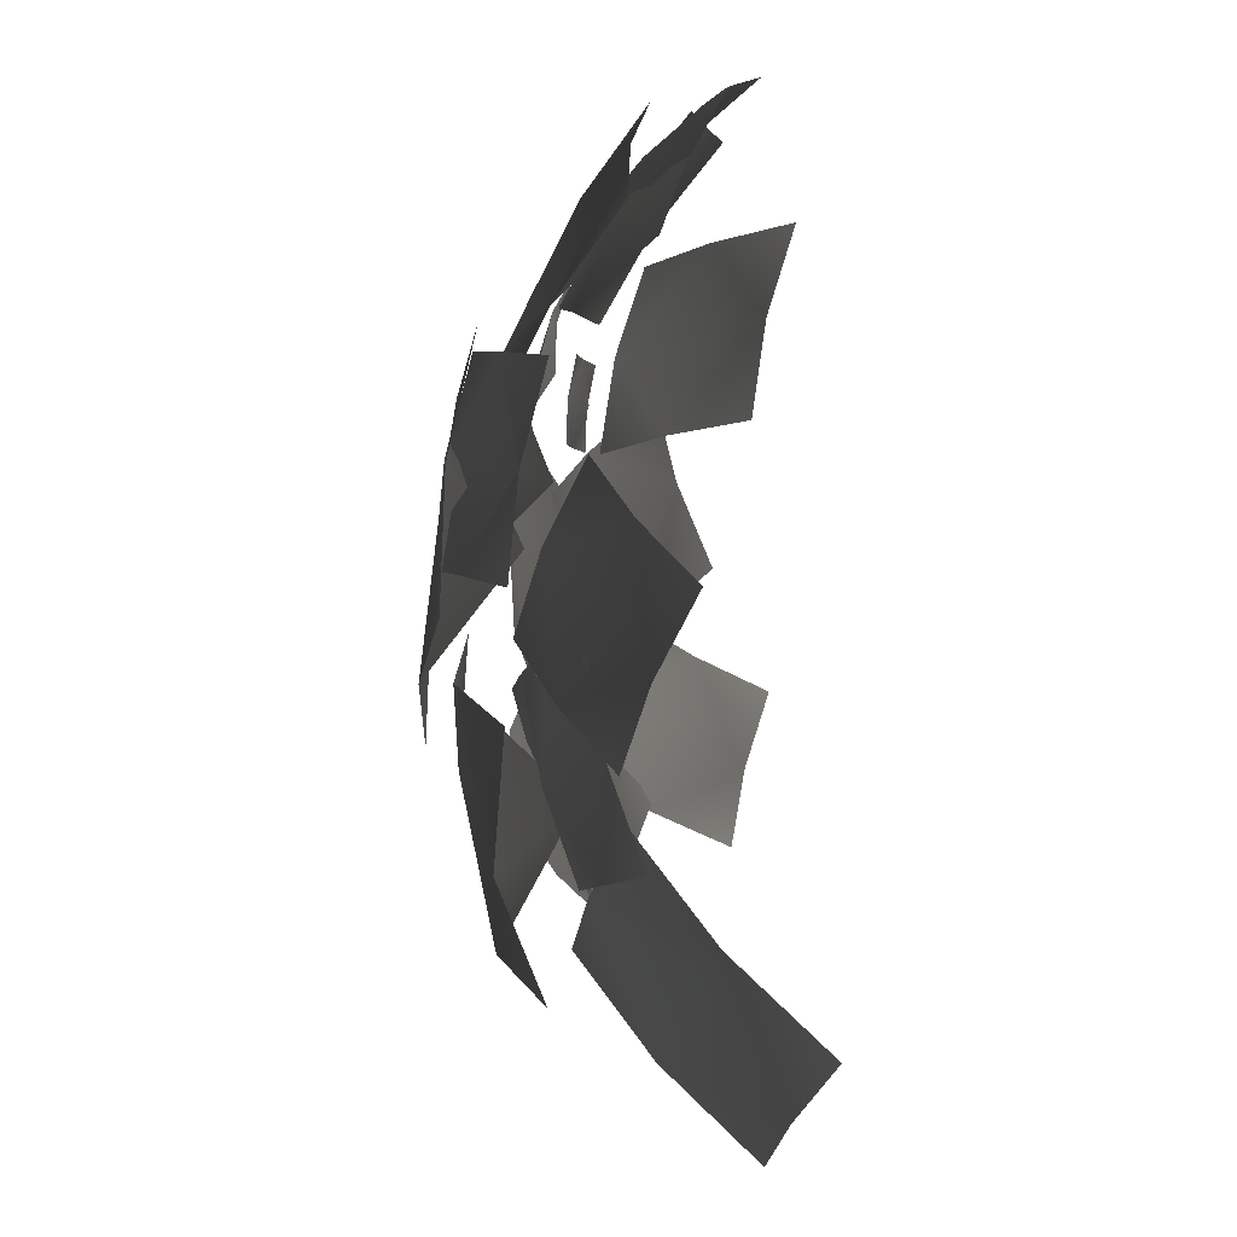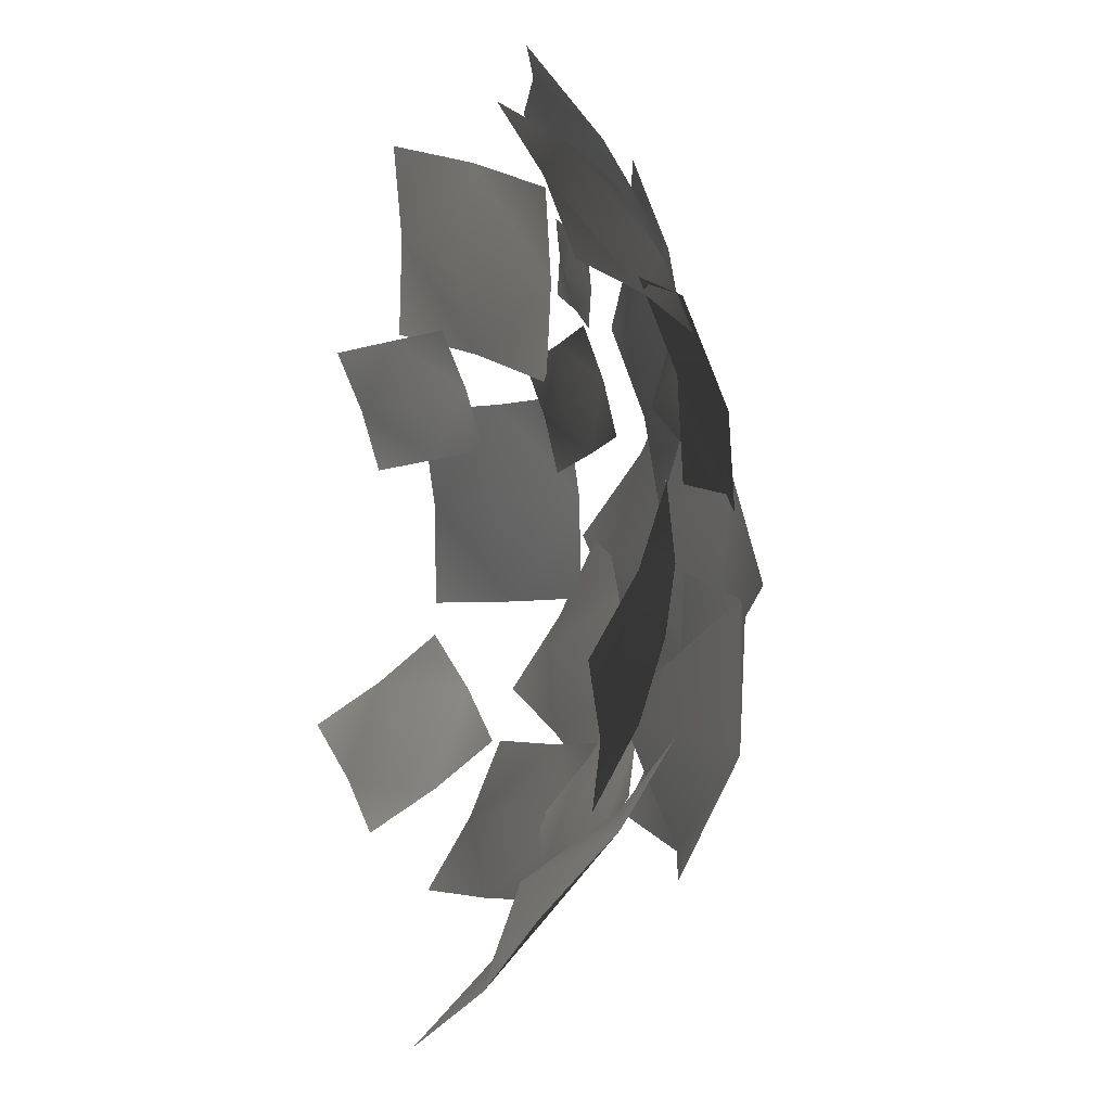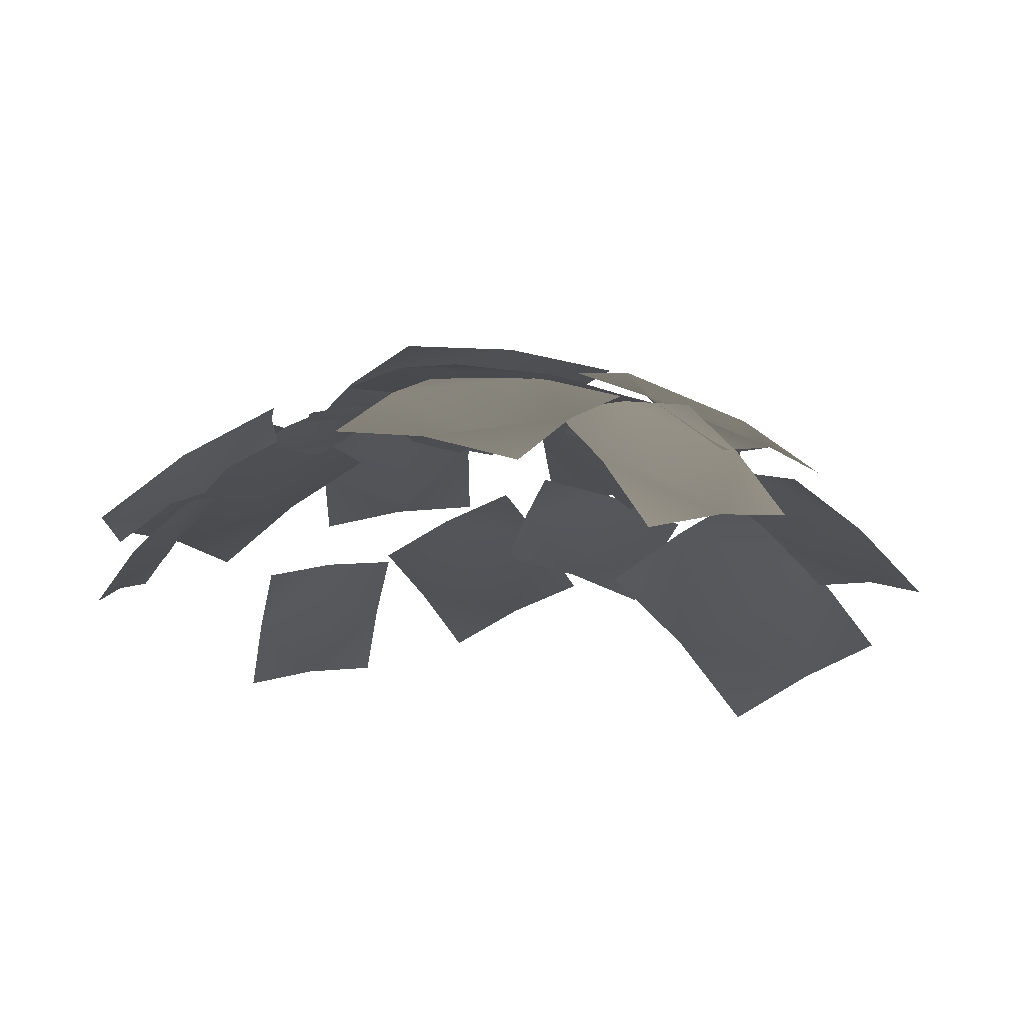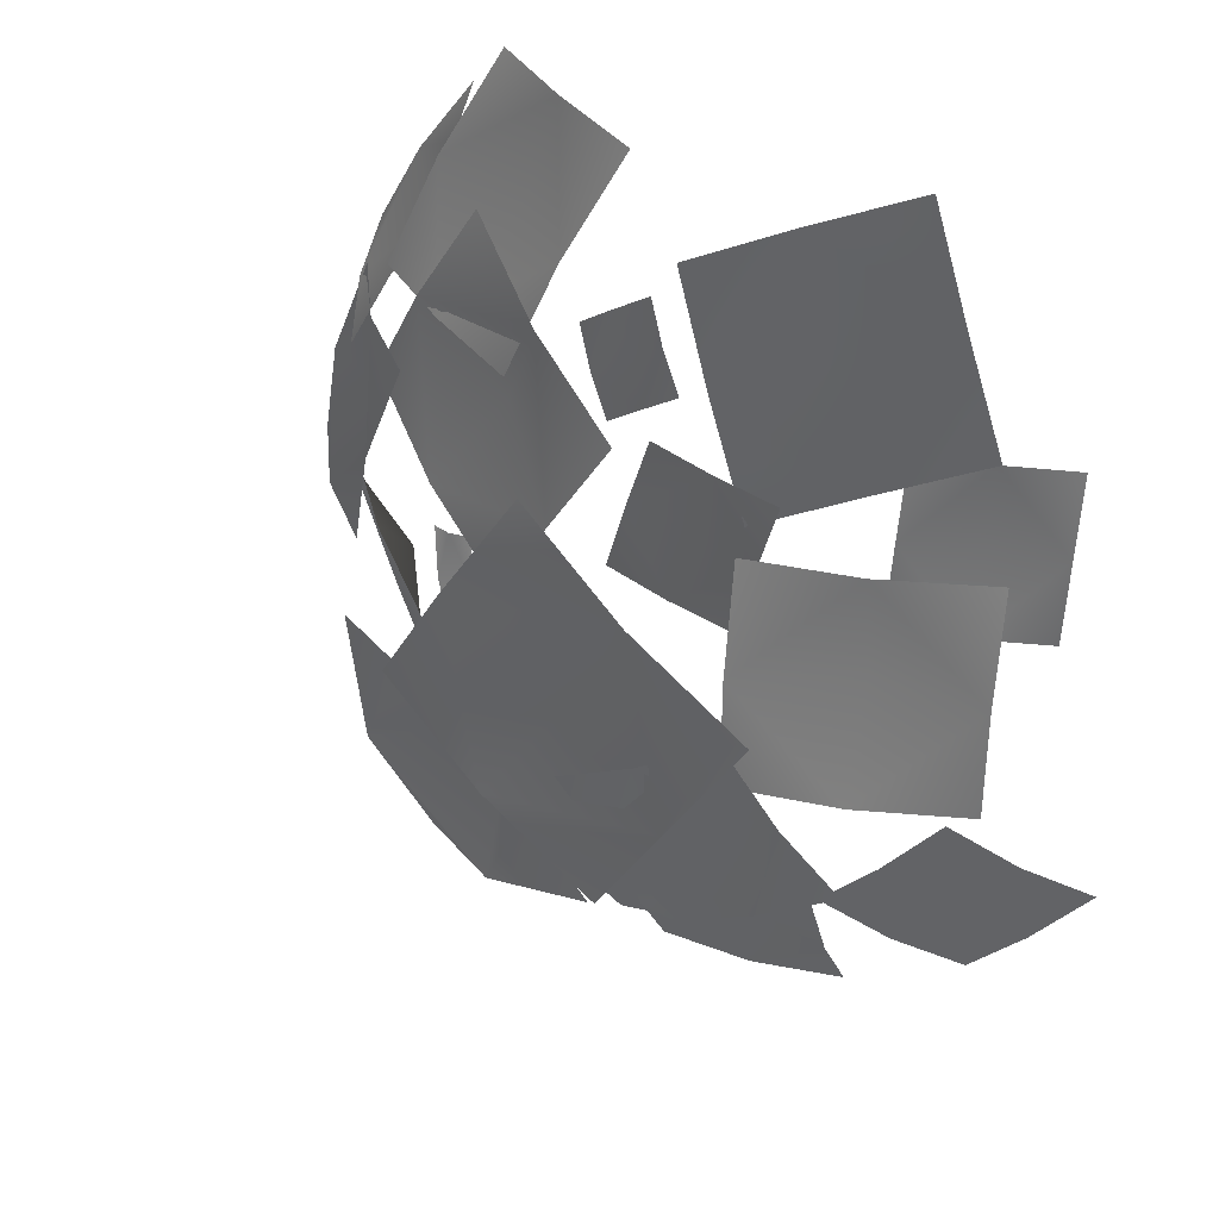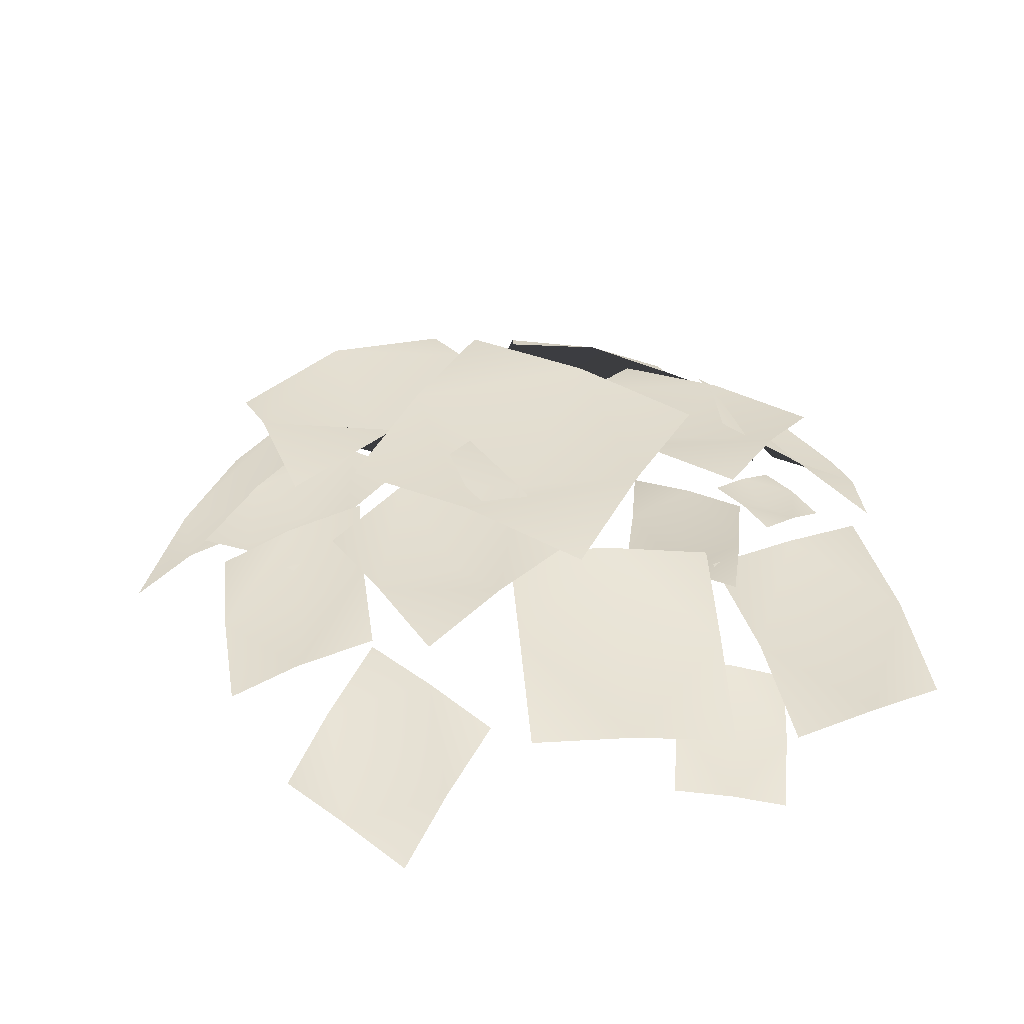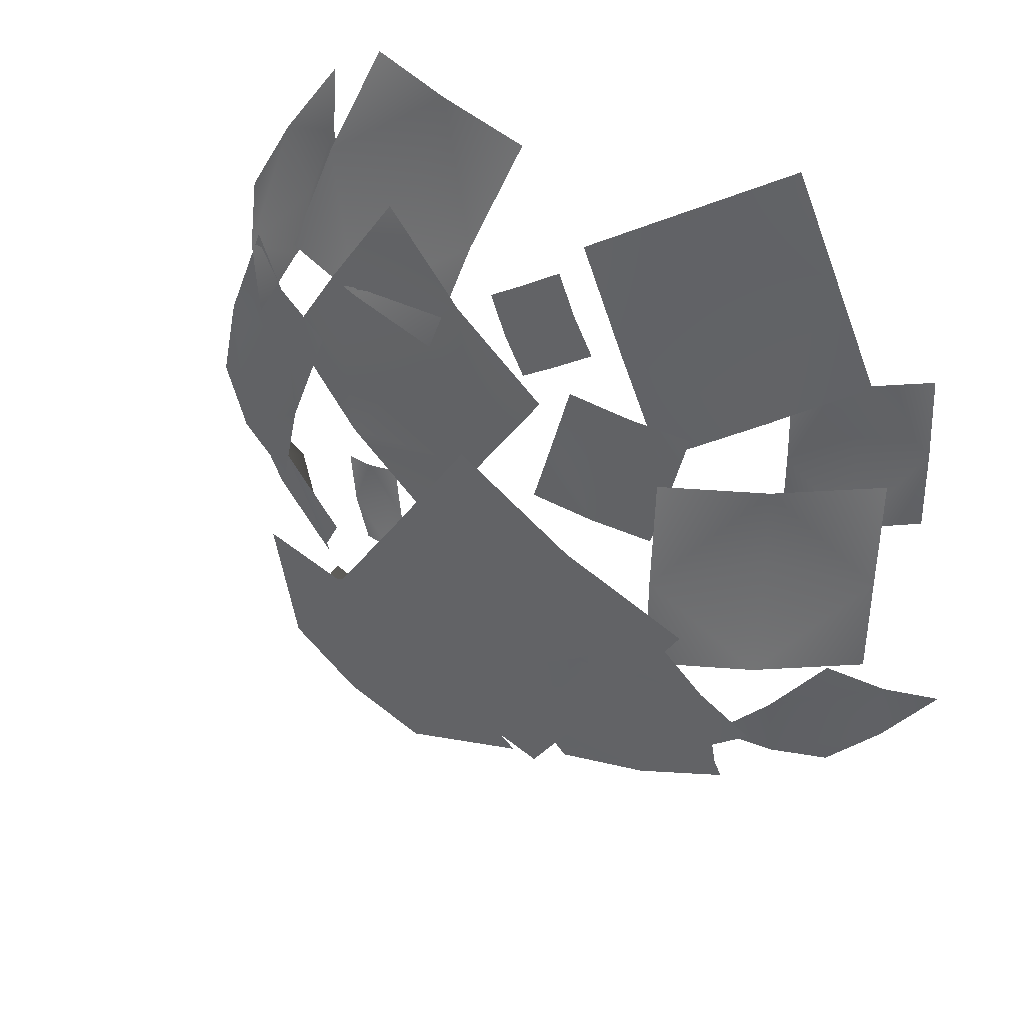
<metadata>
{"format":"obj","ext":"obj","renderer":"f3d","projection":"perspective","resolution":1024,"background":"white","views":[{"elev":-57.5,"azim":-90.1,"up":"+Z"},{"elev":-5.4,"azim":71.9,"up":"+Z"},{"elev":-17.1,"azim":25.7,"up":"+Y"},{"elev":34.9,"azim":-136.7,"up":"+Z"},{"elev":34.6,"azim":-95.2,"up":"+Y"},{"elev":41.6,"azim":-148.0,"up":"+Z"}]}
</metadata>
<code>
g desert_sprout_trunk02_flowers
v -0.3927 6.213 1.411
v -0.6918 6.021 1.559
v -0.6004 6.302 1.097
v -0.854 6.007 1.17
v -1.177 5.871 1.358
v -0.9697 5.782 1.672
v -1.086 6.151 0.8961
v -0.7868 6.343 0.7481
v -1.364 5.912 1.009
v -0.8743 6.289 0.8268
v -0.8415 6.356 0.6195
v -0.6679 6.35 0.8752
v -0.6036 6.349 0.6462
v -0.5876 6.451 0.4506
v -0.794 6.39 0.4021
v -0.414 6.445 0.7063
v -0.4468 6.379 0.9135
v -0.3665 6.48 0.4889
v -1.54 6.117 -0.04824
v -1.21 6.342 -0.06185
v -1.537 6.111 0.3388
v -1.163 6.209 0.3358
v -0.8571 6.501 0.3165
v -0.8598 6.507 -0.07052
v -1.184 6.27 0.7171
v -1.514 6.046 0.7307
v -0.8336 6.435 0.7085
v 1.168 6.012 0.7633
v 0.8716 6.269 0.7754
v 1.246 6.108 0.4495
v 0.9592 6.13 0.3898
v 0.6574 6.513 0.4401
v 0.5799 6.417 0.754
v 1.031 6.352 0.1142
v 1.328 6.095 0.1022
v 0.7396 6.499 0.09281
v 0.7219 5.788 1.599
v 0.3519 5.928 1.601
v 0.7847 6.029 1.292
v 0.4021 6.048 1.236
v 0.03891 6.253 1.268
v -0.02398 6.011 1.576
v 0.4717 6.354 0.9591
v 0.8417 6.214 0.9574
v 0.09584 6.437 0.934
v 0.3491 6.287 1.351
v -0.01149 6.41 1.124
v 0.581 6.331 0.9886
v 0.2135 6.302 0.7558
v -0.1434 6.508 0.5315
v -0.3753 6.463 0.8943
v 0.4491 6.429 0.396
v 0.8097 6.305 0.6232
v 0.0853 6.481 0.1662
v -1.215 6.343 -0.4071
v -0.9429 6.427 -0.5824
v -1.082 6.492 -0.1265
v -0.7204 6.337 -0.2664
v -0.5205 6.609 -0.4709
v -0.6538 6.46 -0.7515
v -0.657 6.676 -0.0151
v -0.9329 6.59 0.1602
v -0.3642 6.709 -0.1843
v -0.1865 6.669 0.7331
v -0.6106 6.662 0.4628
v 0.07563 6.757 0.3128
v -0.3073 6.439 0.03478
v -0.7616 6.659 -0.2297
v -1.024 6.571 0.1905
v -0.0754 6.754 -0.3797
v 0.3487 6.761 -0.1095
v -0.4885 6.664 -0.652
v -0.1225 6.432 -0.452
v -0.3268 6.359 -0.689
v 0.1225 6.373 -0.6485
v -0.08463 6.19 -0.8608
v -0.2874 6.175 -1.111
v -0.5323 6.235 -0.9145
v 0.1618 6.188 -1.071
v 0.3661 6.261 -0.8335
v -0.04373 6.064 -1.296
v 0.5629 6.313 0.1335
v 0.4227 6.383 0.201
v 0.5168 6.35 -0.03242
v 0.3484 6.372 0.05017
v 0.2232 6.468 0.1095
v 0.2693 6.431 0.2755
v 0.3173 6.436 -0.1239
v 0.4575 6.365 -0.1913
v 0.164 6.483 -0.04937
v 0.8259 6.498 -0.2538
v 0.4014 6.655 -0.1642
v 0.7171 6.522 -0.7012
v 0.256 6.264 -0.5307
v -0.149 6.641 -0.4843
v -0.04011 6.617 -0.03685
v 0.1667 6.508 -1.021
v 0.5911 6.352 -1.111
v -0.2749 6.471 -0.8939
v -0.4767 6.286 1.03
v -0.3499 6.316 0.9488
v -0.3919 6.267 1.156
v -0.2618 6.245 1.06
v -0.1368 6.303 0.9875
v -0.2216 6.322 0.861
v -0.1788 6.254 1.195
v -0.3056 6.224 1.275
v -0.05045 6.26 1.107
v -1.014 6.23 -0.6159
v -0.977 6.099 -0.9091
v -0.7182 6.365 -0.6369
v -0.6491 6.133 -0.8849
v -0.6295 6.055 -1.202
v -0.9252 5.921 -1.181
v -0.3707 6.321 -0.9299
v -0.4075 6.452 -0.6367
v -0.3188 6.143 -1.202
v 1.234 6.076 0.1198
v 0.967 6.205 -0.1036
v 1.409 5.922 -0.1687
v 1.093 5.932 -0.3722
v 0.8516 6.124 -0.6063
v 0.6769 6.279 -0.3178
v 1.294 5.841 -0.6714
v 1.561 5.712 -0.4479
v 1.004 5.914 -0.8855
v -1.69 5.666 -0.5413
v -1.512 5.751 -0.7607
v -1.548 5.89 -0.3693
v -1.33 5.884 -0.5686
v -1.173 6.017 -0.7988
v -1.316 5.793 -0.9708
v -1.209 6.156 -0.4073
v -1.387 6.071 -0.1879
v -1.012 6.199 -0.6174
v -1.506 5.693 0.9463
v -1.563 5.809 0.7241
v -1.322 5.873 0.9744
v -1.335 5.918 0.726
v -1.416 6.072 0.5178
v -1.599 5.892 0.4897
v -1.175 6.136 0.768
v -1.118 6.02 0.9902
v -1.212 6.219 0.5336
v -0.05634 6.117 -1.085
v 0.1503 5.852 -1.382
v 0.3561 6.233 -0.8794
v 0.5101 5.838 -1.11
v 0.7448 5.644 -1.442
v 0.3323 5.527 -1.648
v 0.9507 6.025 -0.9398
v 0.7441 6.289 -0.6428
v 1.133 5.699 -1.206
v 0.668 6.112 1.178
v 0.8379 6.209 0.9142
v 0.8869 5.867 1.25
v 1.006 5.872 0.9451
v 1.203 6.018 0.7032
v 0.9839 6.263 0.6311
v 1.252 5.676 1.039
v 1.082 5.579 1.303
v 1.398 5.73 0.7561
g desert_sprout_trunk02_flowers_0
f 3 2 1
f 3 4 2
f 4 5 2
f 5 6 2
f 7 4 3
f 7 5 4
f 8 7 3
f 7 9 5
f 12 11 10
f 12 13 11
f 13 14 11
f 14 15 11
f 16 13 12
f 16 14 13
f 17 16 12
f 16 18 14
f 21 20 19
f 21 22 20
f 22 23 20
f 23 24 20
f 25 22 21
f 25 23 22
f 26 25 21
f 25 27 23
f 30 29 28
f 30 31 29
f 31 32 29
f 32 33 29
f 34 31 30
f 34 32 31
f 35 34 30
f 34 36 32
f 39 38 37
f 39 40 38
f 40 41 38
f 41 42 38
f 43 40 39
f 43 41 40
f 44 43 39
f 43 45 41
f 48 47 46
f 48 49 47
f 49 50 47
f 50 51 47
f 52 49 48
f 52 50 49
f 53 52 48
f 52 54 50
f 57 56 55
f 57 58 56
f 58 59 56
f 59 60 56
f 61 58 57
f 61 59 58
f 62 61 57
f 61 63 59
f 66 65 64
f 66 67 65
f 67 68 65
f 68 69 65
f 70 67 66
f 70 68 67
f 71 70 66
f 70 72 68
f 75 74 73
f 75 76 74
f 76 77 74
f 77 78 74
f 79 76 75
f 79 77 76
f 80 79 75
f 79 81 77
f 84 83 82
f 84 85 83
f 85 86 83
f 86 87 83
f 88 85 84
f 88 86 85
f 89 88 84
f 88 90 86
f 93 92 91
f 93 94 92
f 94 95 92
f 95 96 92
f 97 94 93
f 97 95 94
f 98 97 93
f 97 99 95
f 102 101 100
f 102 103 101
f 103 104 101
f 104 105 101
f 106 103 102
f 106 104 103
f 107 106 102
f 106 108 104
f 111 110 109
f 111 112 110
f 112 113 110
f 113 114 110
f 115 112 111
f 115 113 112
f 116 115 111
f 115 117 113
f 120 119 118
f 120 121 119
f 121 122 119
f 122 123 119
f 124 121 120
f 124 122 121
f 125 124 120
f 124 126 122
f 129 128 127
f 129 130 128
f 130 131 128
f 131 132 128
f 133 130 129
f 133 131 130
f 134 133 129
f 133 135 131
f 138 137 136
f 138 139 137
f 139 140 137
f 140 141 137
f 142 139 138
f 142 140 139
f 143 142 138
f 142 144 140
f 147 146 145
f 147 148 146
f 148 149 146
f 149 150 146
f 151 148 147
f 151 149 148
f 152 151 147
f 151 153 149
f 156 155 154
f 156 157 155
f 157 158 155
f 158 159 155
f 160 157 156
f 160 158 157
f 161 160 156
f 160 162 158

</code>
